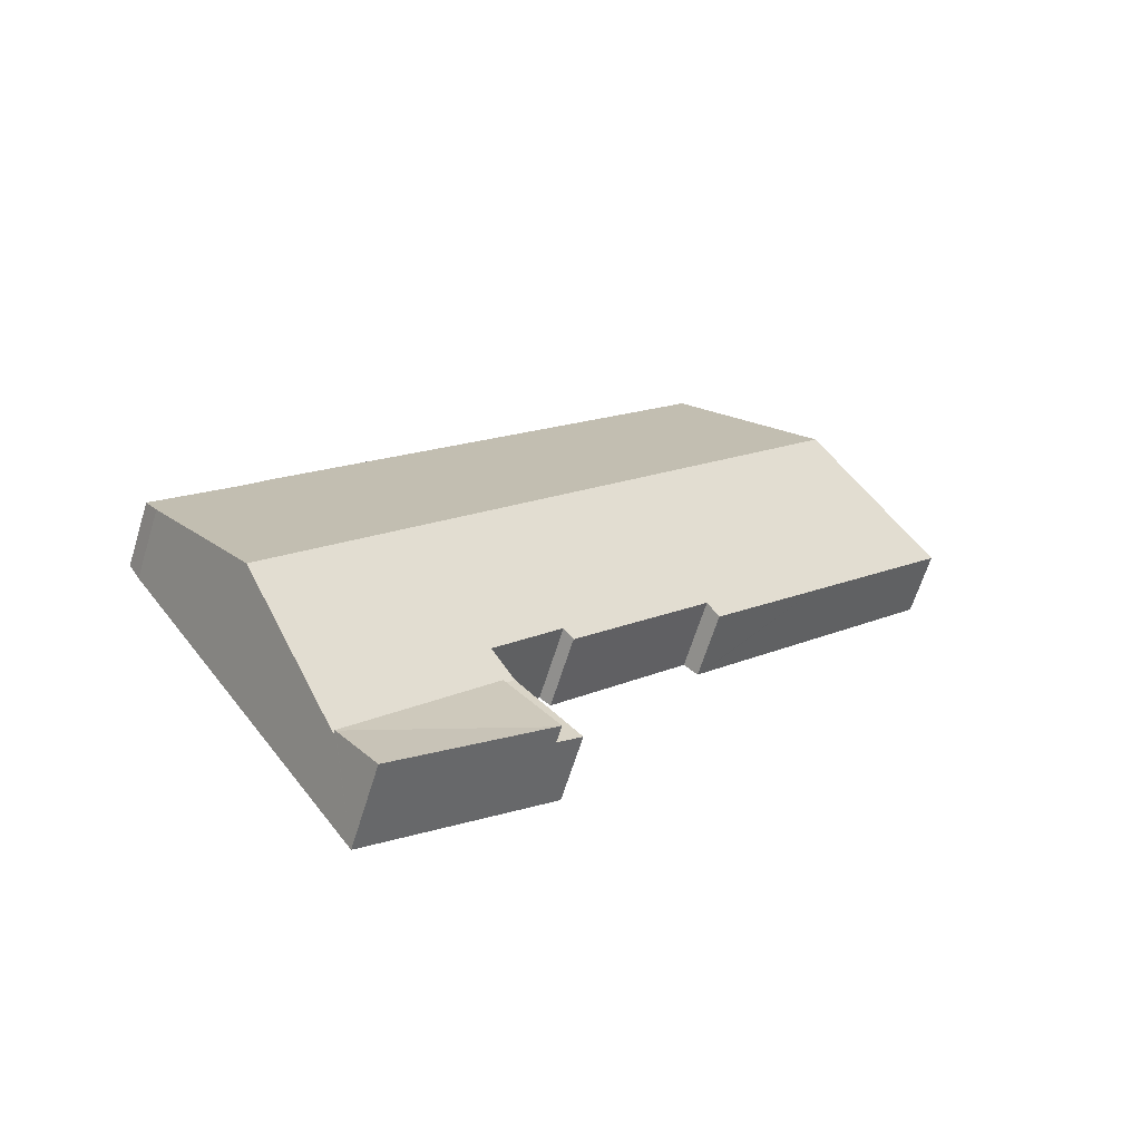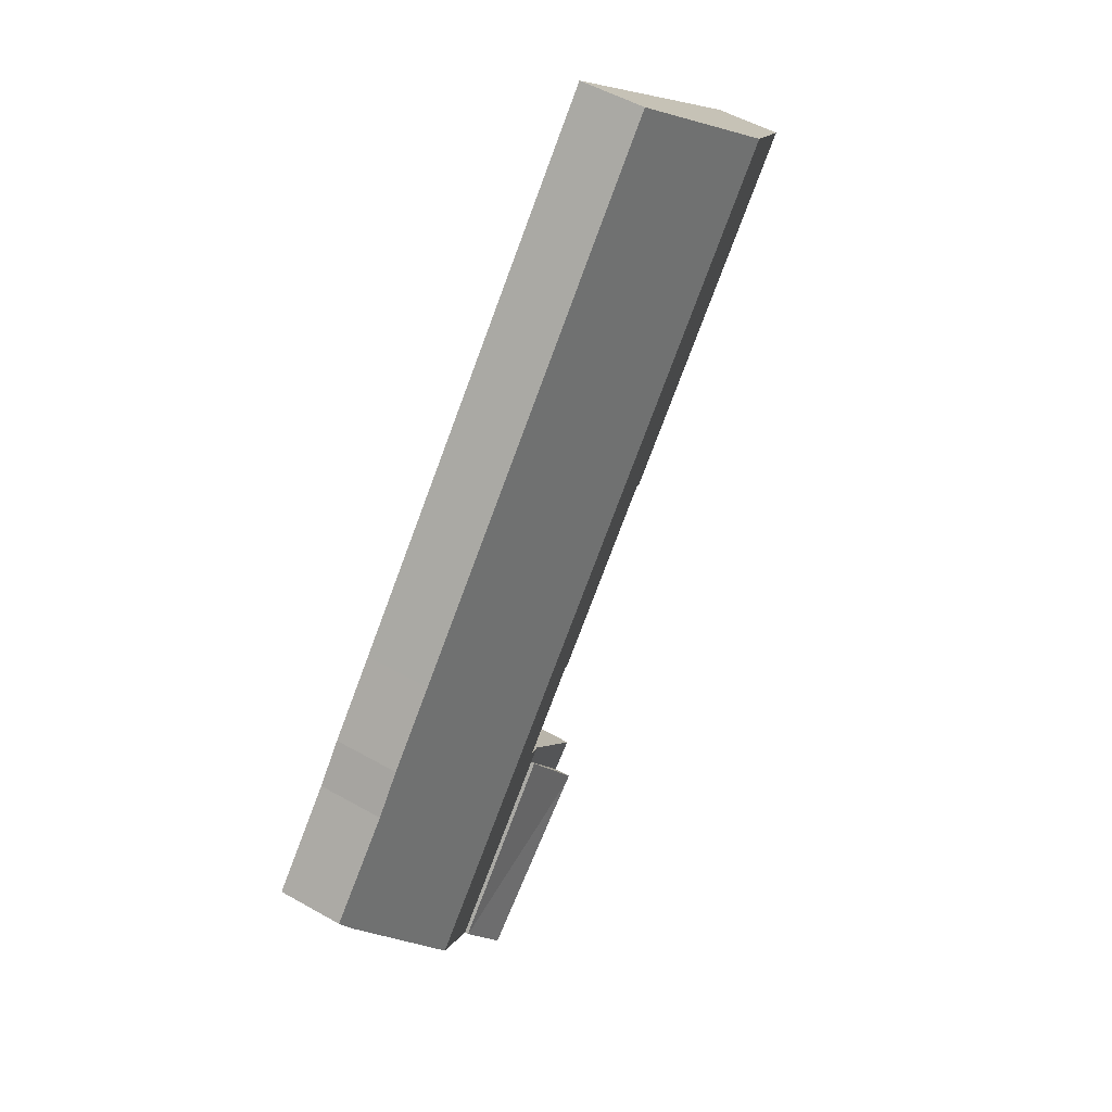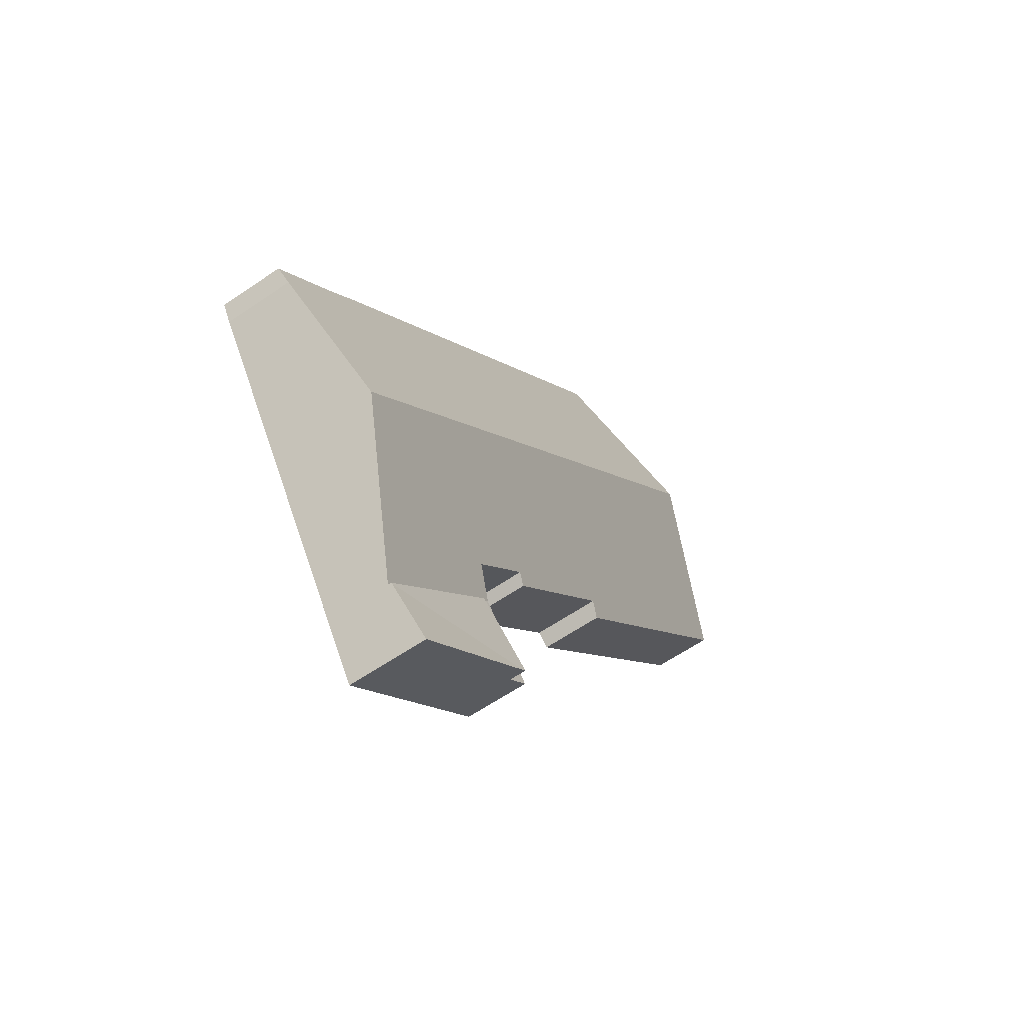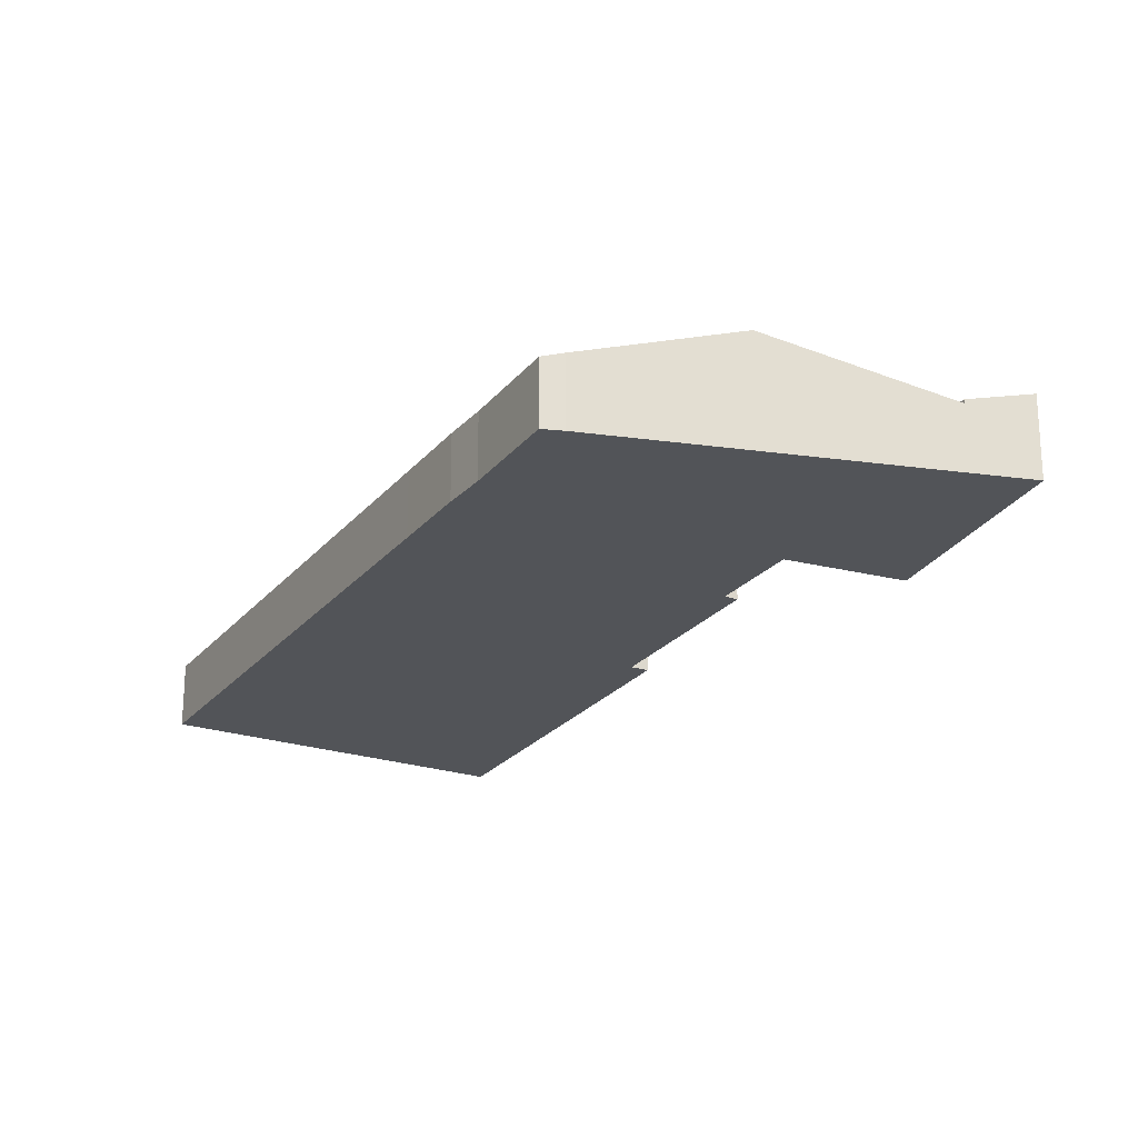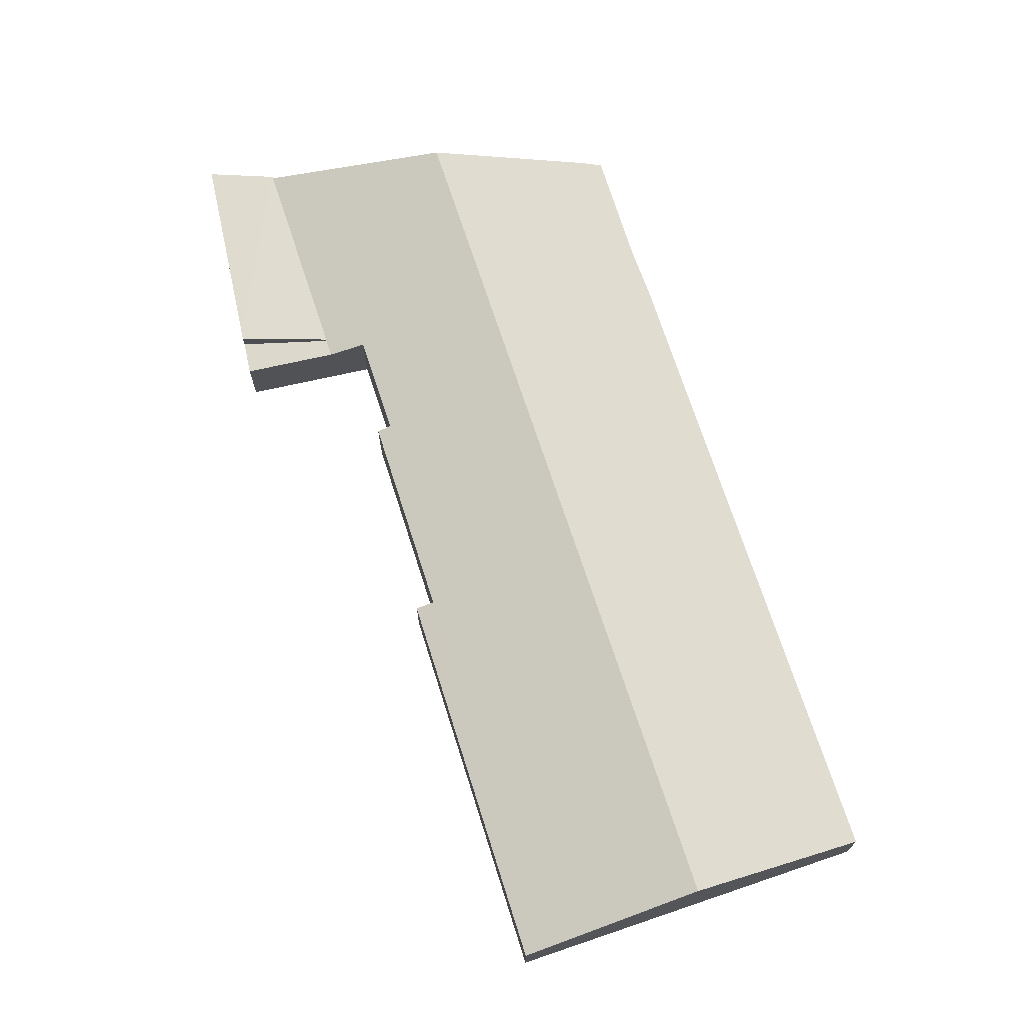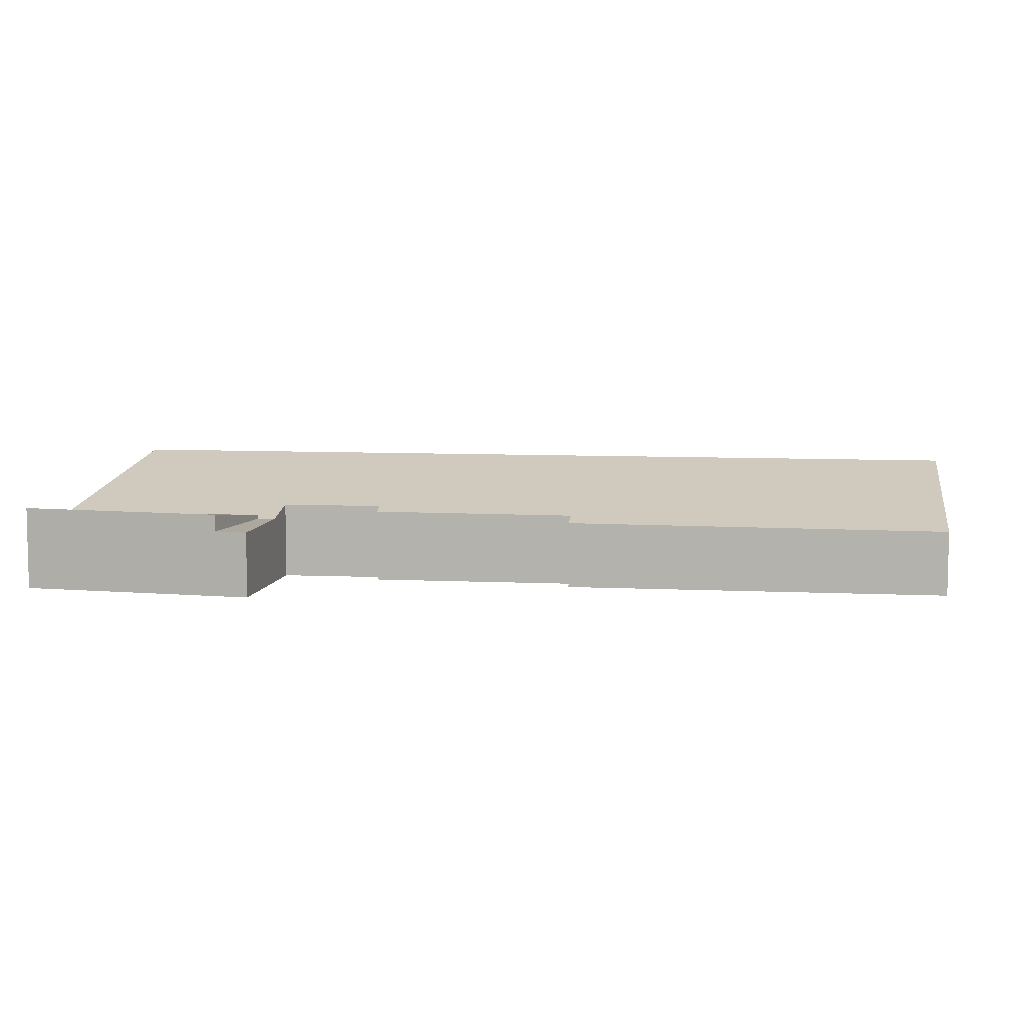
<metadata>
{"format":"obj","ext":"obj","renderer":"f3d","projection":"perspective","resolution":1024,"background":"white","views":[{"elev":-63.6,"azim":162.9,"up":"+Z"},{"elev":51.3,"azim":121.8,"up":"+Z"},{"elev":-60.6,"azim":125.1,"up":"+Z"},{"elev":-23.3,"azim":109.9,"up":"+Y"},{"elev":72.7,"azim":-59.6,"up":"+Y"},{"elev":8.7,"azim":-124.9,"up":"+Y"}]}
</metadata>
<code>
v  20.57 4.025 -29.58
v  29.37 3.391 -33.32
v  27.62 4.025 -36.02
v  22.74 3.385 -25.69
v  20.34 4.03 -29.38
v  29.4 3.385 -33.28
v  22.74 1.573e-15 -25.69
v  29.4 2.038e-15 -33.28
v  27.62 2.205e-15 -36.02
v  29.37 2.04e-15 -33.32
v  20.57 1.811e-15 -29.58
v  20.34 1.799e-15 -29.38
v  12.3 3.226 -13.64
v  13.12 3.464 -13.21
v  12.47 3.227 -13.82
v  7.261 3.199 -8.051
v  20.2 3.669 -20.1
v  19.68 3.489 -20.54
v  27.69 5.514 -18.08
v  6.727 5.514 5.806
v  0.112 3.199 0.096
v  0 3.16 1.935e-16
v  22.74 3.199 -25.69
v  34.35 5.514 -25.67
v  29.4 3.199 -33.28
v  23.4 3.669 -23.75
v  22.19 3.199 -25.06
v  13.26 3.228 11.44
v  13.53 3.228 11.13
v  13.76 3.228 10.88
v  14.38 3.228 10.17
v  31.22 3.227 -9.022
v  32.58 3.226 -10.56
v  34.03 3.225 -12.21
v  35.51 3.249 -14.03
v  39.19 3.228 -18.11
v  38.66 3.499 -19.05
v  19.17 3.199 -28.31
v  20.34 3.199 -29.38
v  19.17 1.733e-15 -28.31
v  22.19 1.535e-15 -25.06
v  23.4 1.455e-15 -23.75
v  0 0 0
v  0.112 -5.878e-18 0.096
v  6.727 -3.555e-16 5.806
v  13.26 -7.007e-16 11.44
v  20.2 1.231e-15 -20.1
v  19.68 1.258e-15 -20.54
v  13.12 8.09e-16 -13.21
v  12.47 8.464e-16 -13.82
v  12.3 8.355e-16 -13.64
v  7.261 4.93e-16 -8.051
v  38.66 1.167e-15 -19.05
v  39.19 1.109e-15 -18.11
v  34.35 1.572e-15 -25.67
v  13.53 -6.816e-16 11.13
v  13.76 -6.661e-16 10.88
v  14.38 -6.229e-16 10.17
v  31.22 5.524e-16 -9.022
v  32.58 6.469e-16 -10.56
v  34.03 7.478e-16 -12.21
v  35.51 8.59e-16 -14.03
g defaultobject
f 1 2 3
f 4 1 5
f 1 4 2
f 2 4 6
f 7 6 4
f 6 7 8
f 2 9 3
f 9 2 6
f 9 6 8
f 9 8 10
f 9 1 3
f 1 9 11
f 1 11 5
f 5 11 12
f 12 4 5
f 4 12 7
f 12 8 7
f 8 12 10
f 10 12 11
f 10 11 9
f 13 14 15
f 14 13 16
f 14 17 18
f 17 14 19
f 19 14 20
f 20 14 16
f 20 16 21
f 21 16 22
f 23 24 25
f 24 23 19
f 19 23 26
f 26 23 27
f 19 26 17
f 28 19 20
f 19 28 29
f 19 29 30
f 19 30 31
f 19 31 32
f 19 32 33
f 19 33 34
f 19 34 35
f 19 35 24
f 24 35 36
f 24 36 37
f 38 23 39
f 23 38 27
f 40 27 38
f 27 40 41
f 27 41 26
f 26 41 42
f 43 21 22
f 21 43 20
f 20 43 44
f 20 44 45
f 20 45 28
f 28 45 46
f 42 17 26
f 17 42 47
f 48 14 18
f 14 48 49
f 50 13 15
f 13 50 16
f 16 50 51
f 16 51 52
f 16 52 22
f 22 52 43
f 8 23 25
f 23 8 7
f 12 38 39
f 38 12 40
f 47 18 17
f 18 47 48
f 49 15 14
f 15 49 50
f 36 53 37
f 53 36 54
f 53 24 37
f 24 53 55
f 24 55 25
f 25 55 8
f 7 39 23
f 39 7 12
f 46 29 28
f 29 46 56
f 29 56 30
f 30 56 31
f 31 56 57
f 31 57 58
f 31 58 32
f 32 58 59
f 32 59 33
f 33 59 60
f 33 60 34
f 34 60 61
f 34 62 35
f 62 34 61
f 62 36 35
f 36 62 54
f 58 42 59
f 42 58 47
f 47 58 48
f 48 58 49
f 49 58 50
f 50 58 51
f 51 58 52
f 52 58 57
f 52 57 56
f 52 56 46
f 52 46 45
f 52 45 44
f 52 44 43
f 62 53 54
f 53 62 55
f 55 62 61
f 55 61 8
f 8 61 60
f 8 60 59
f 8 59 7
f 7 59 42
f 7 42 41
f 7 41 12
f 12 41 40

</code>
